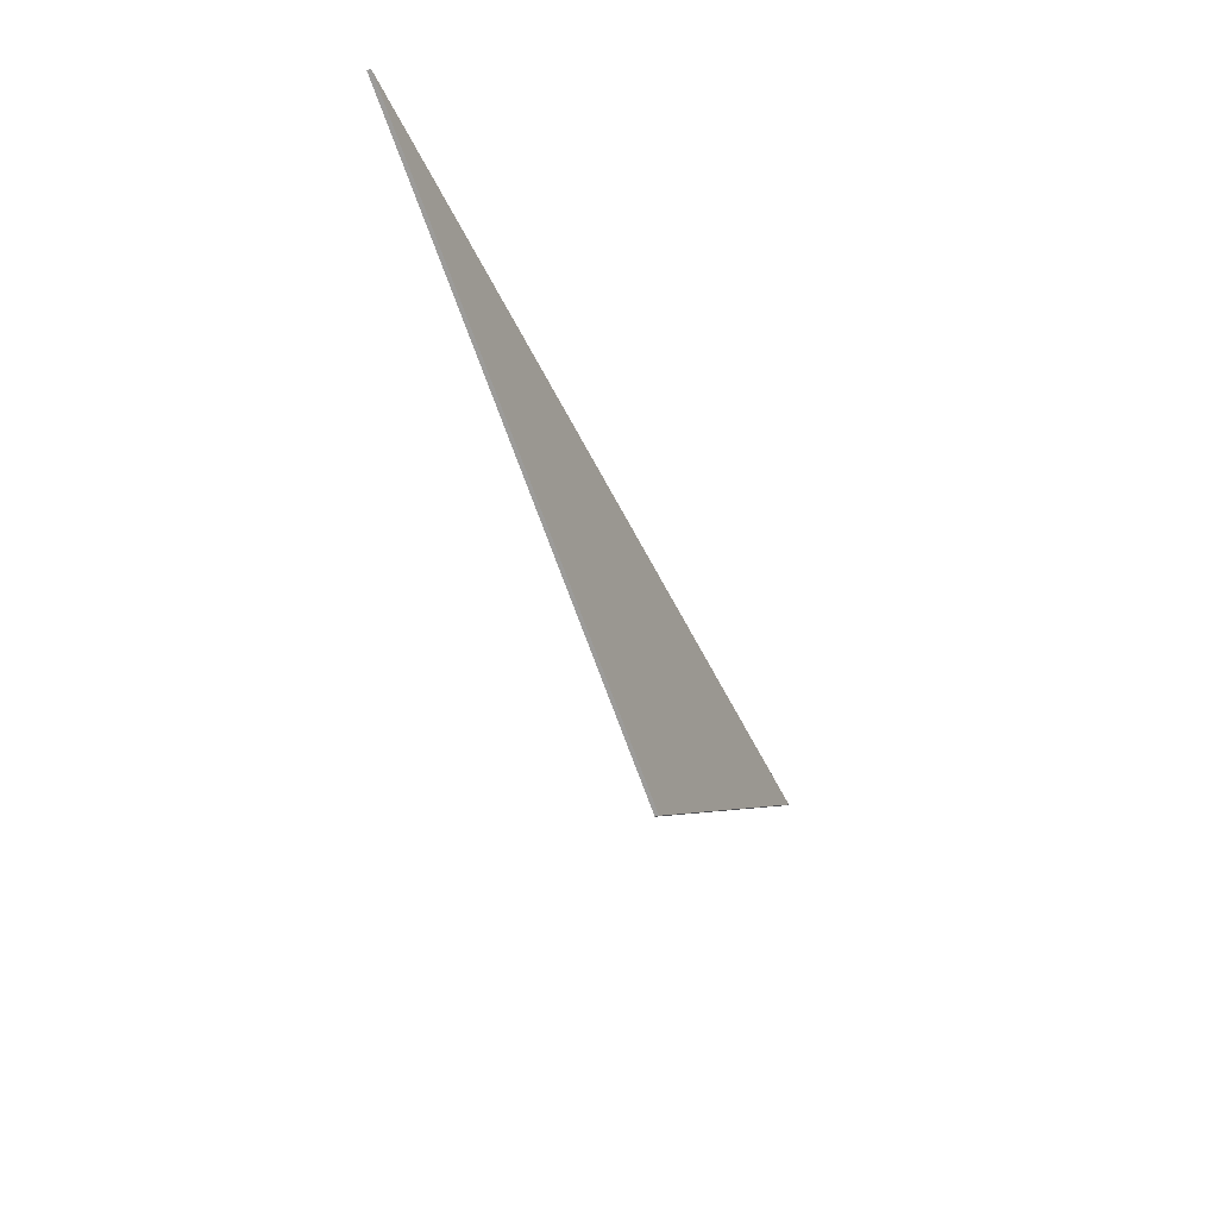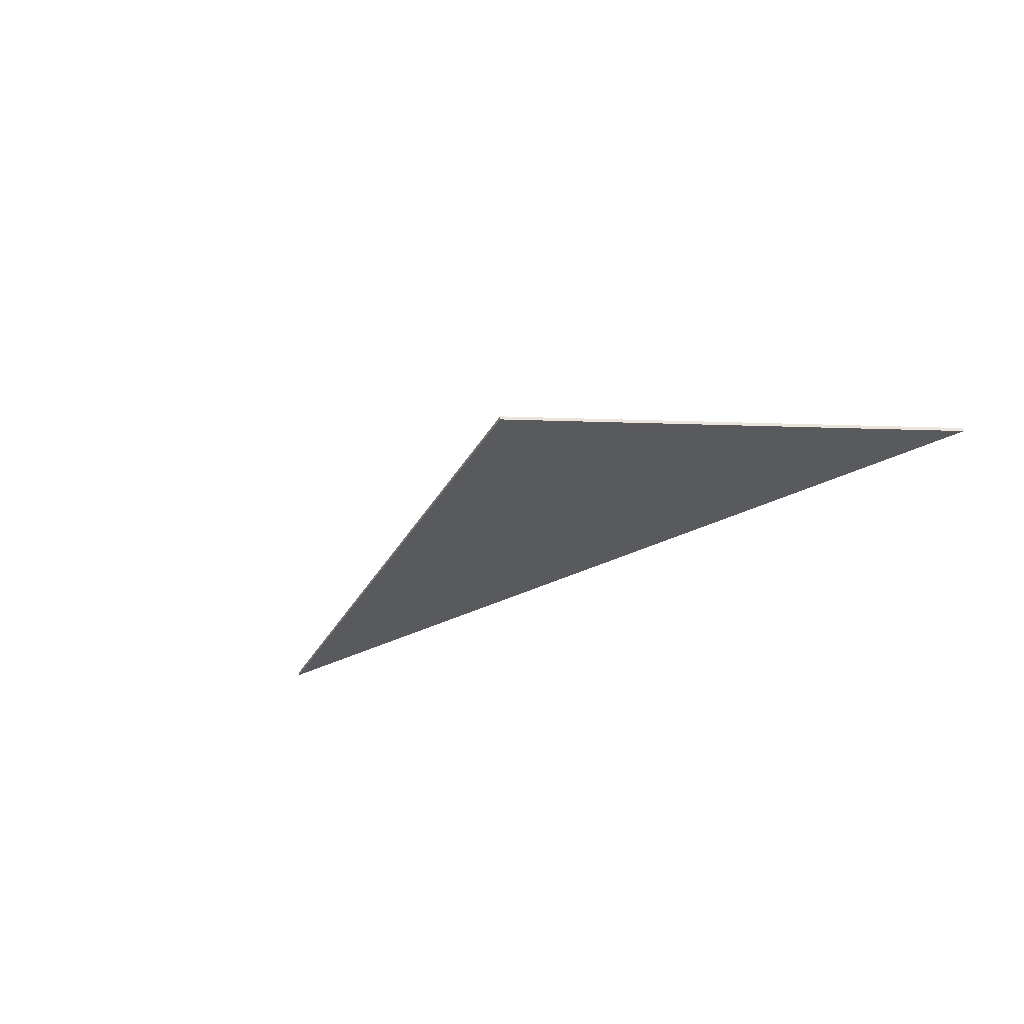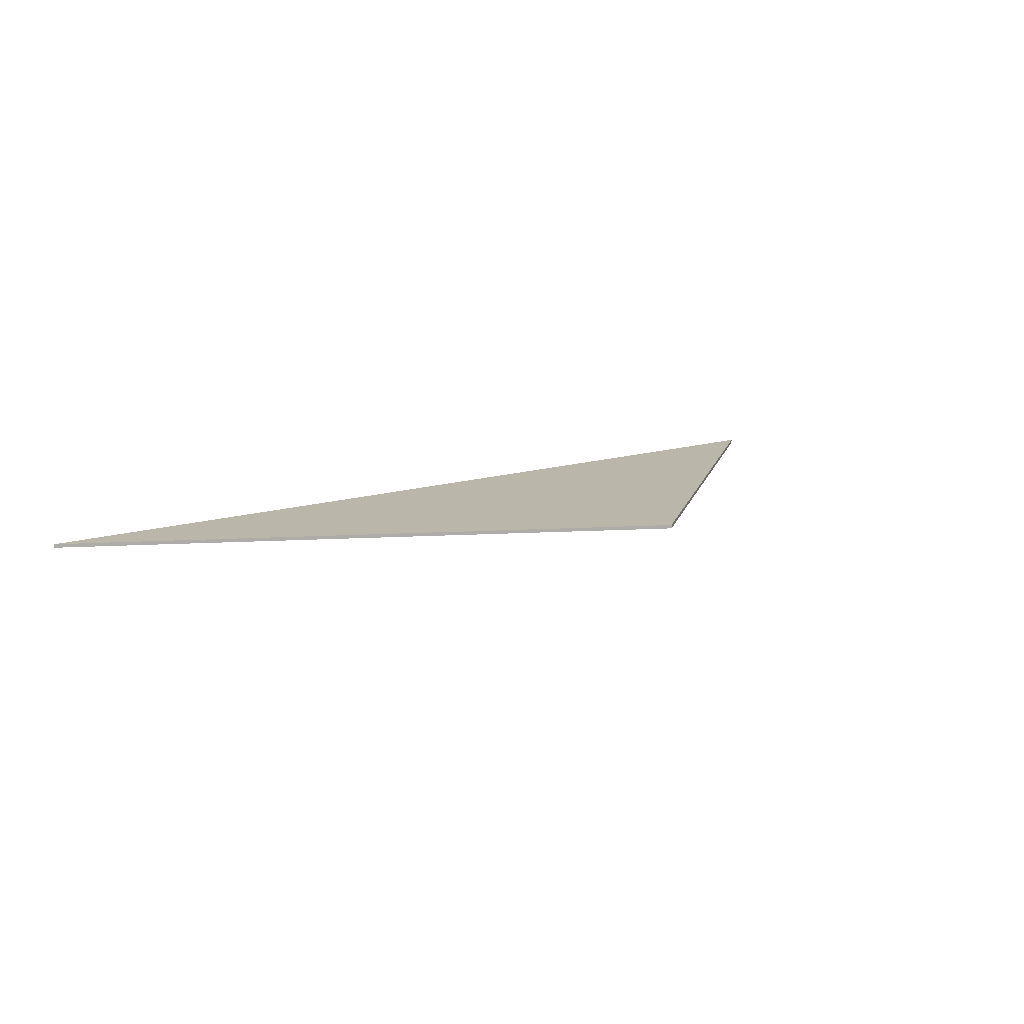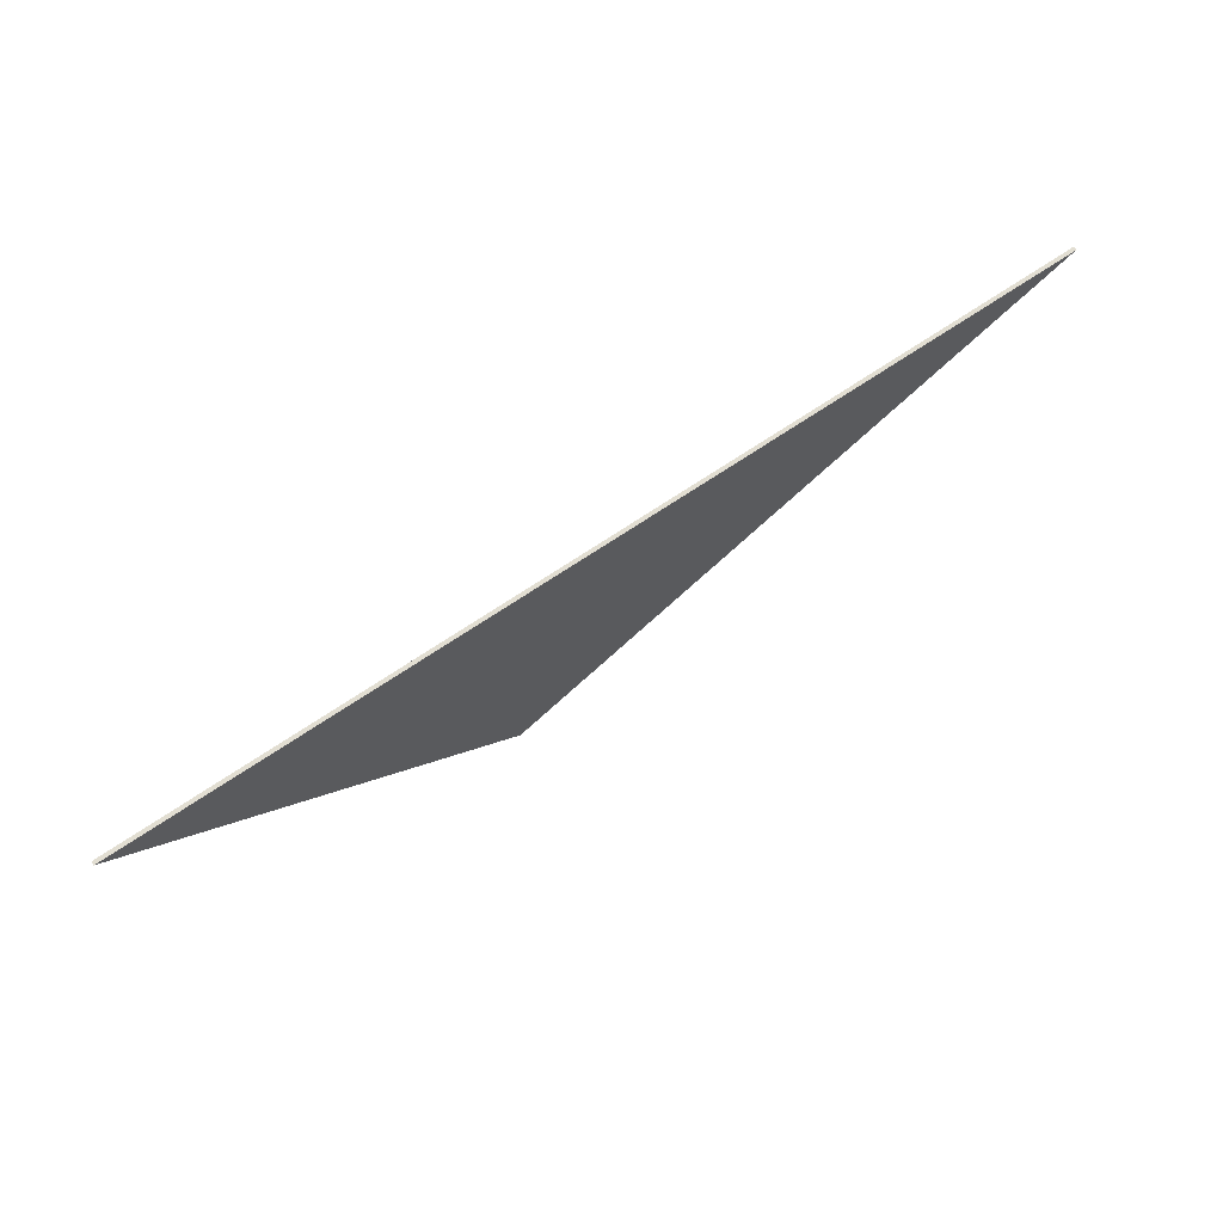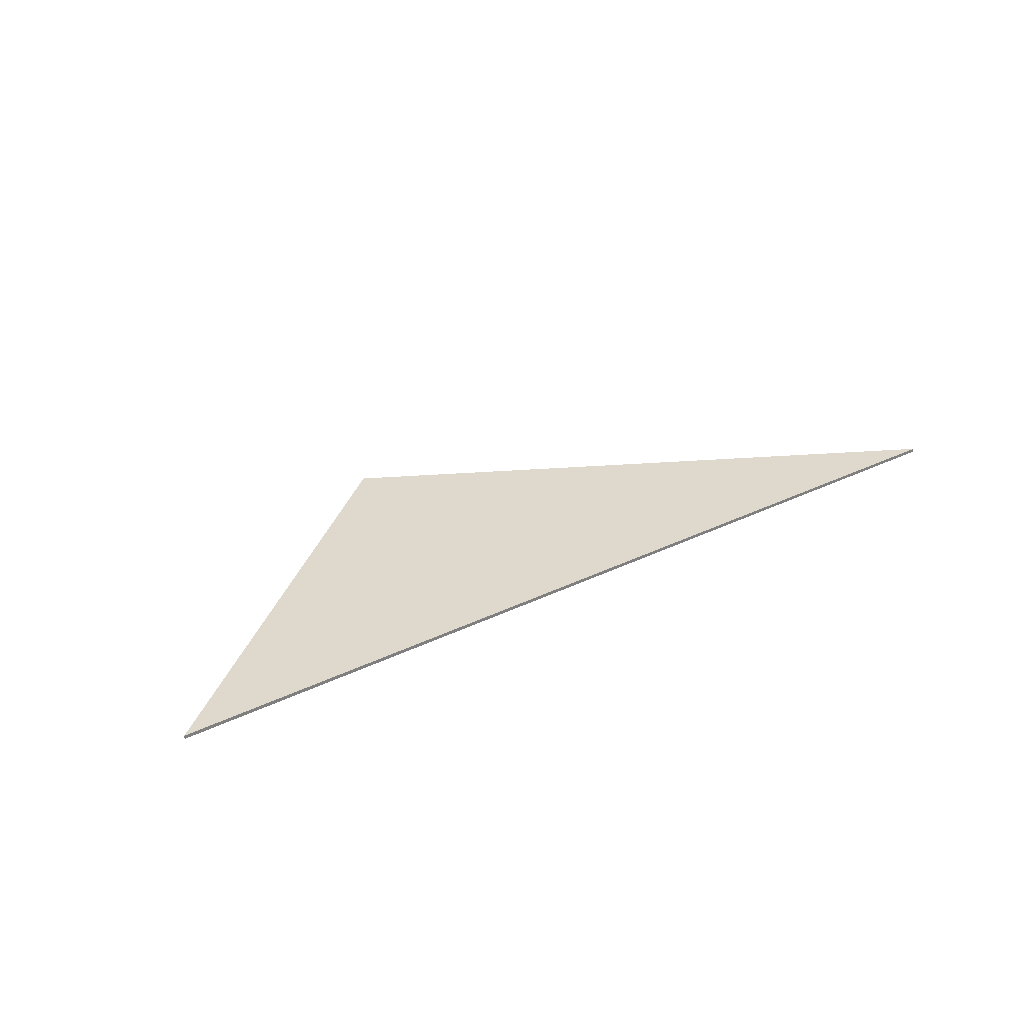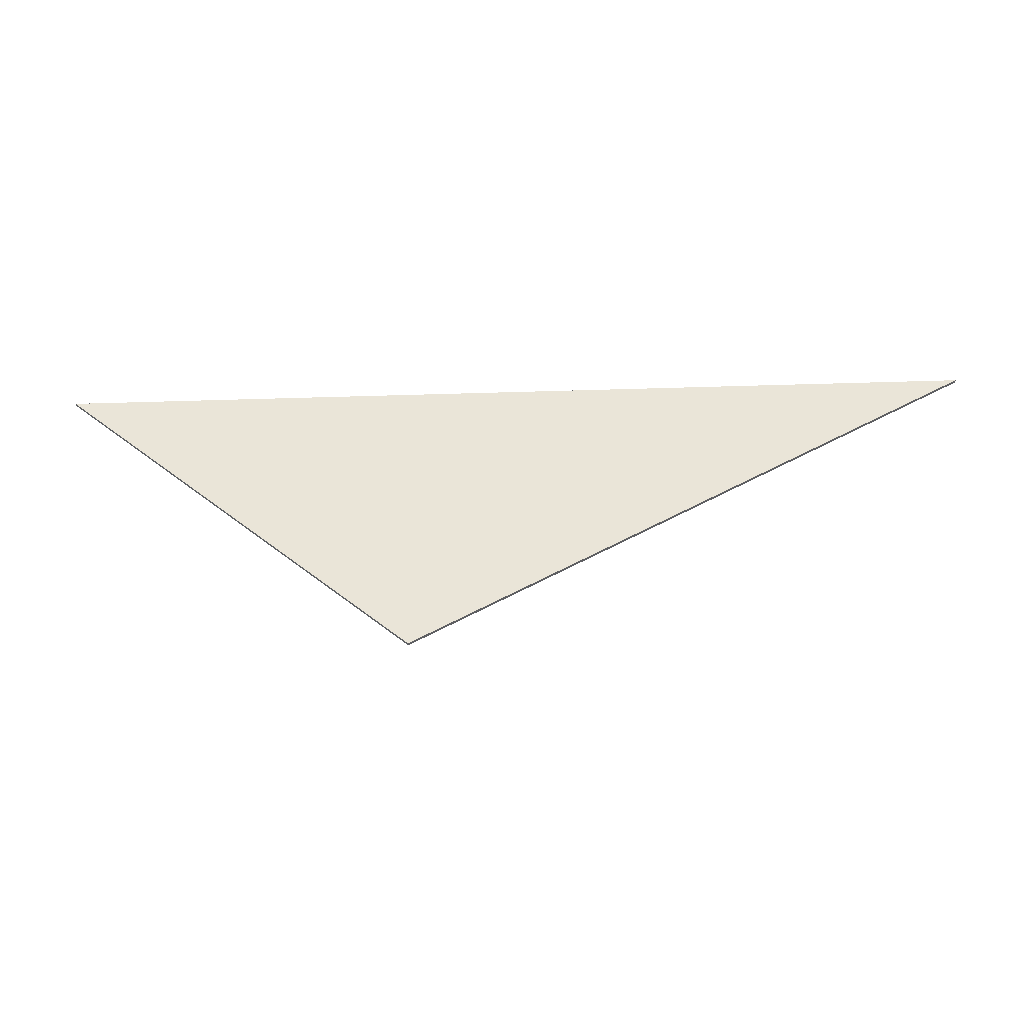
<metadata>
{"format":"obj","ext":"obj","renderer":"f3d","projection":"perspective","resolution":1024,"background":"white","views":[{"elev":-46.1,"azim":113.3,"up":"+Z"},{"elev":-31.6,"azim":-142.7,"up":"+Y"},{"elev":13.8,"azim":144.6,"up":"+Y"},{"elev":67.9,"azim":-34.4,"up":"+Z"},{"elev":32.0,"azim":-34.3,"up":"+Y"},{"elev":-34.3,"azim":2.5,"up":"+Z"}]}
</metadata>
<code>
o terrain_Woods_#201_Plane_Plane.020
v 6.066 0.02001 2
v -0.01552 0.01999 -1.268
v -3.934 0.02001 2
v 6.066 -0.01999 2
v -3.934 -0.01999 2
v -0.01552 -0.02001 -1.268
f 1 2 3
f 4 5 6
f 1 6 2
f 2 5 3
f 3 4 1
f 1 4 6
f 2 6 5
f 3 5 4

</code>
